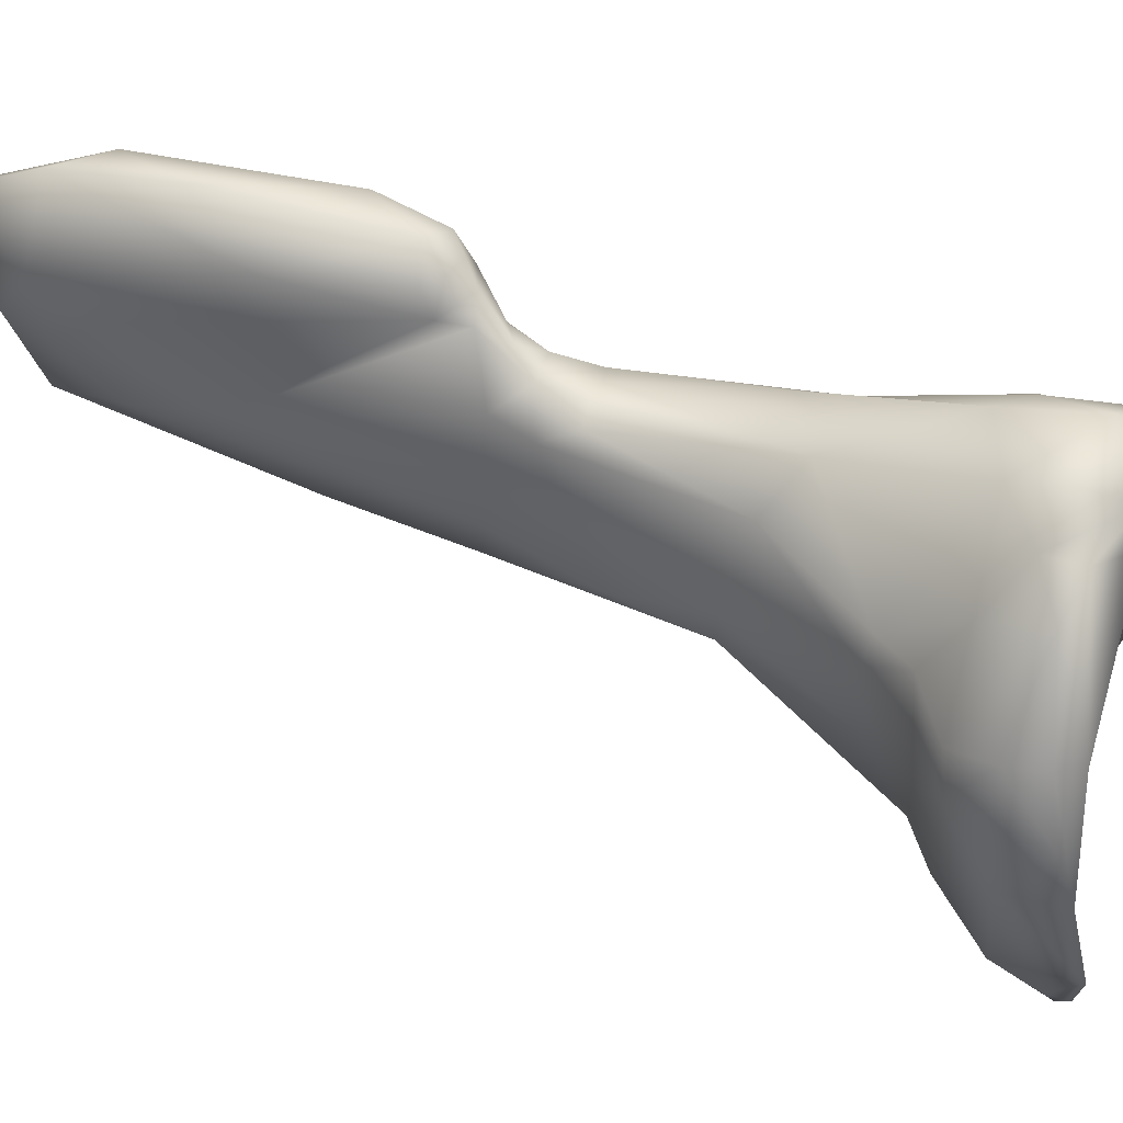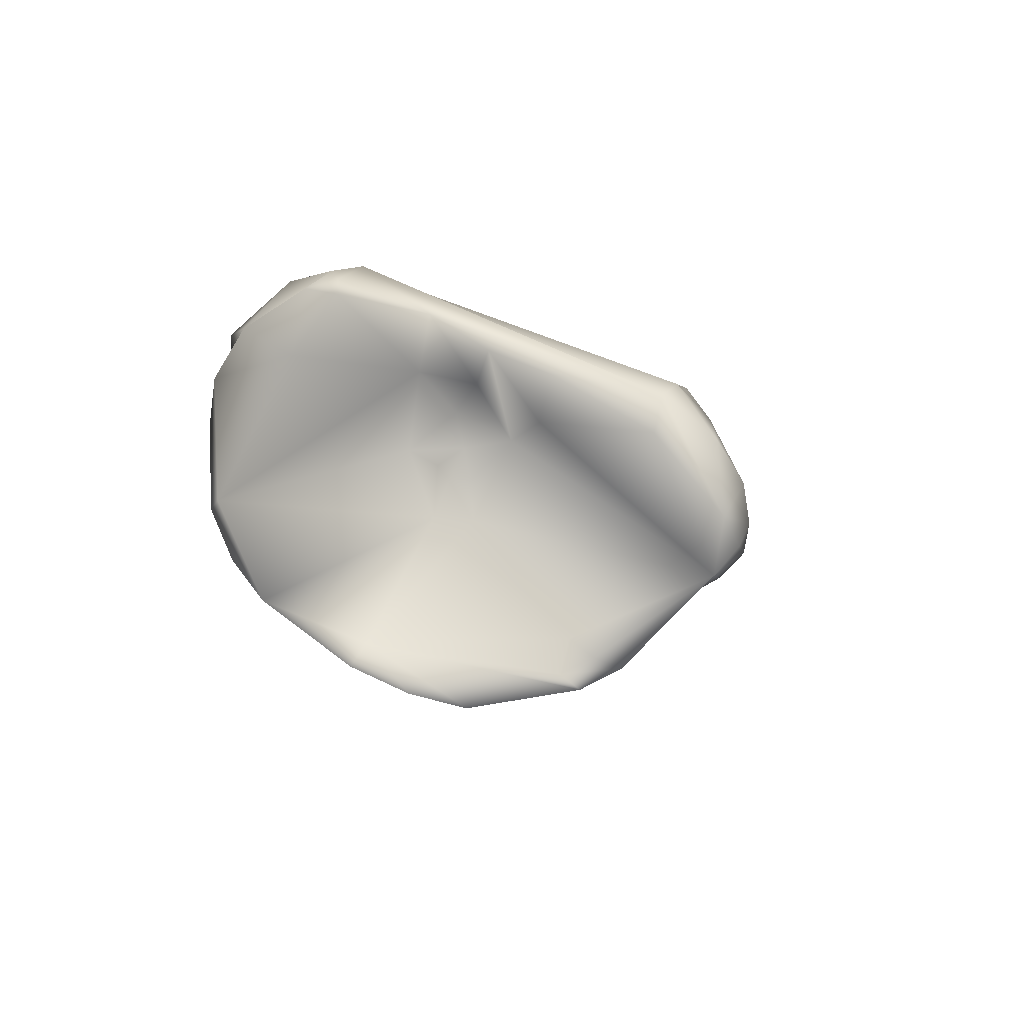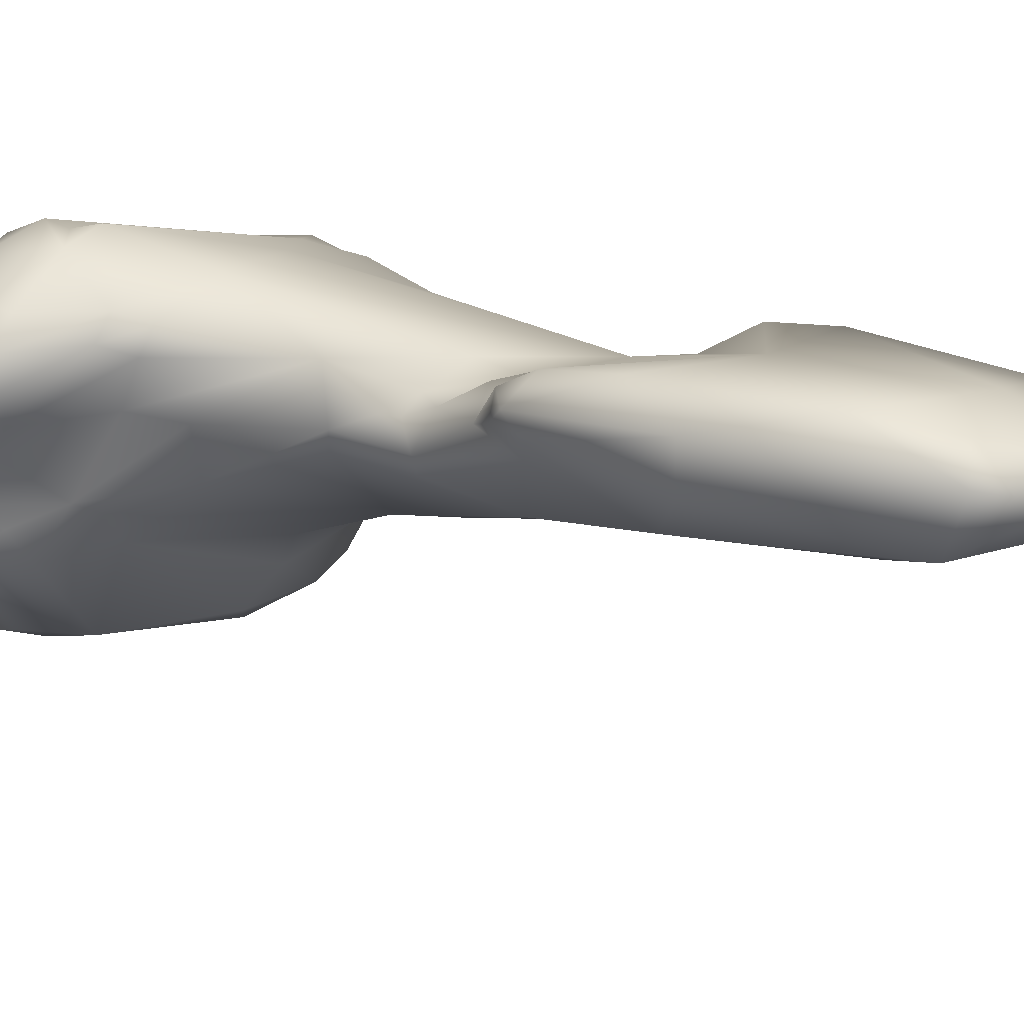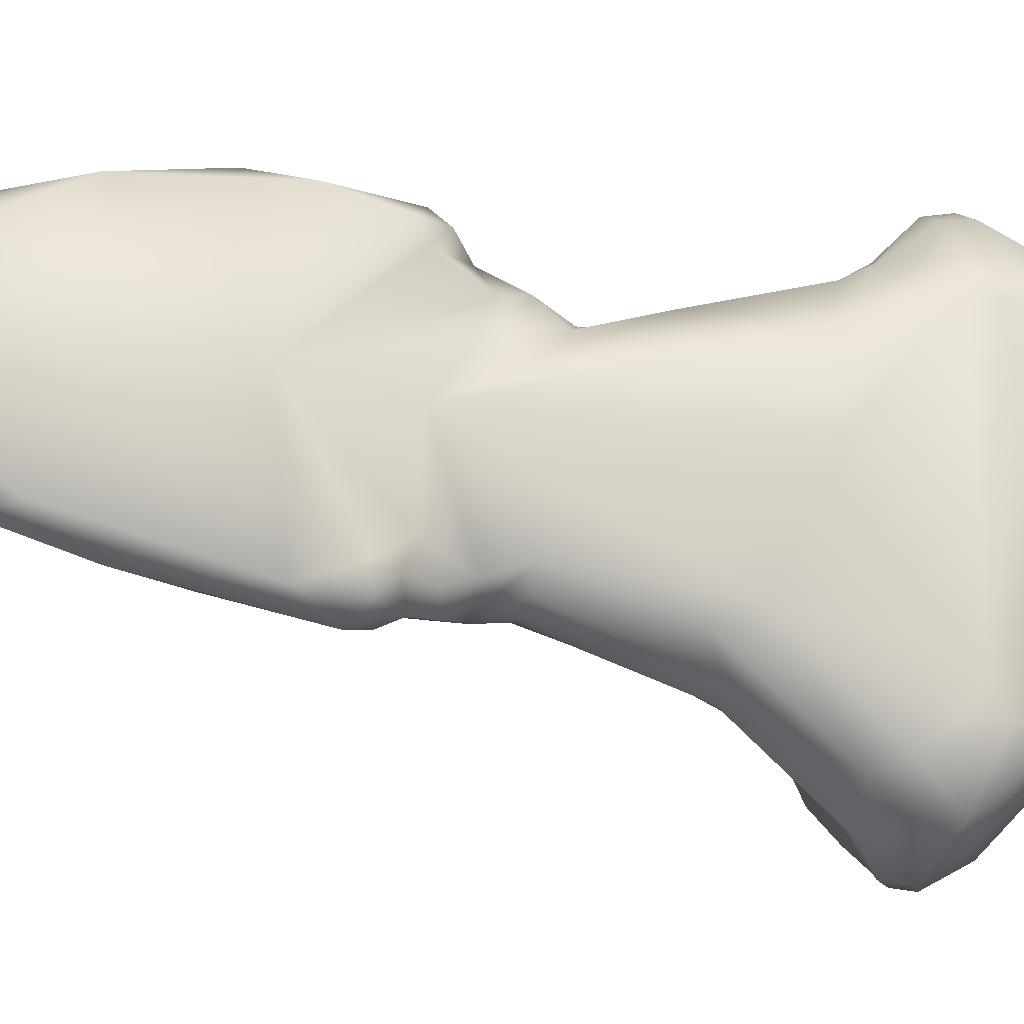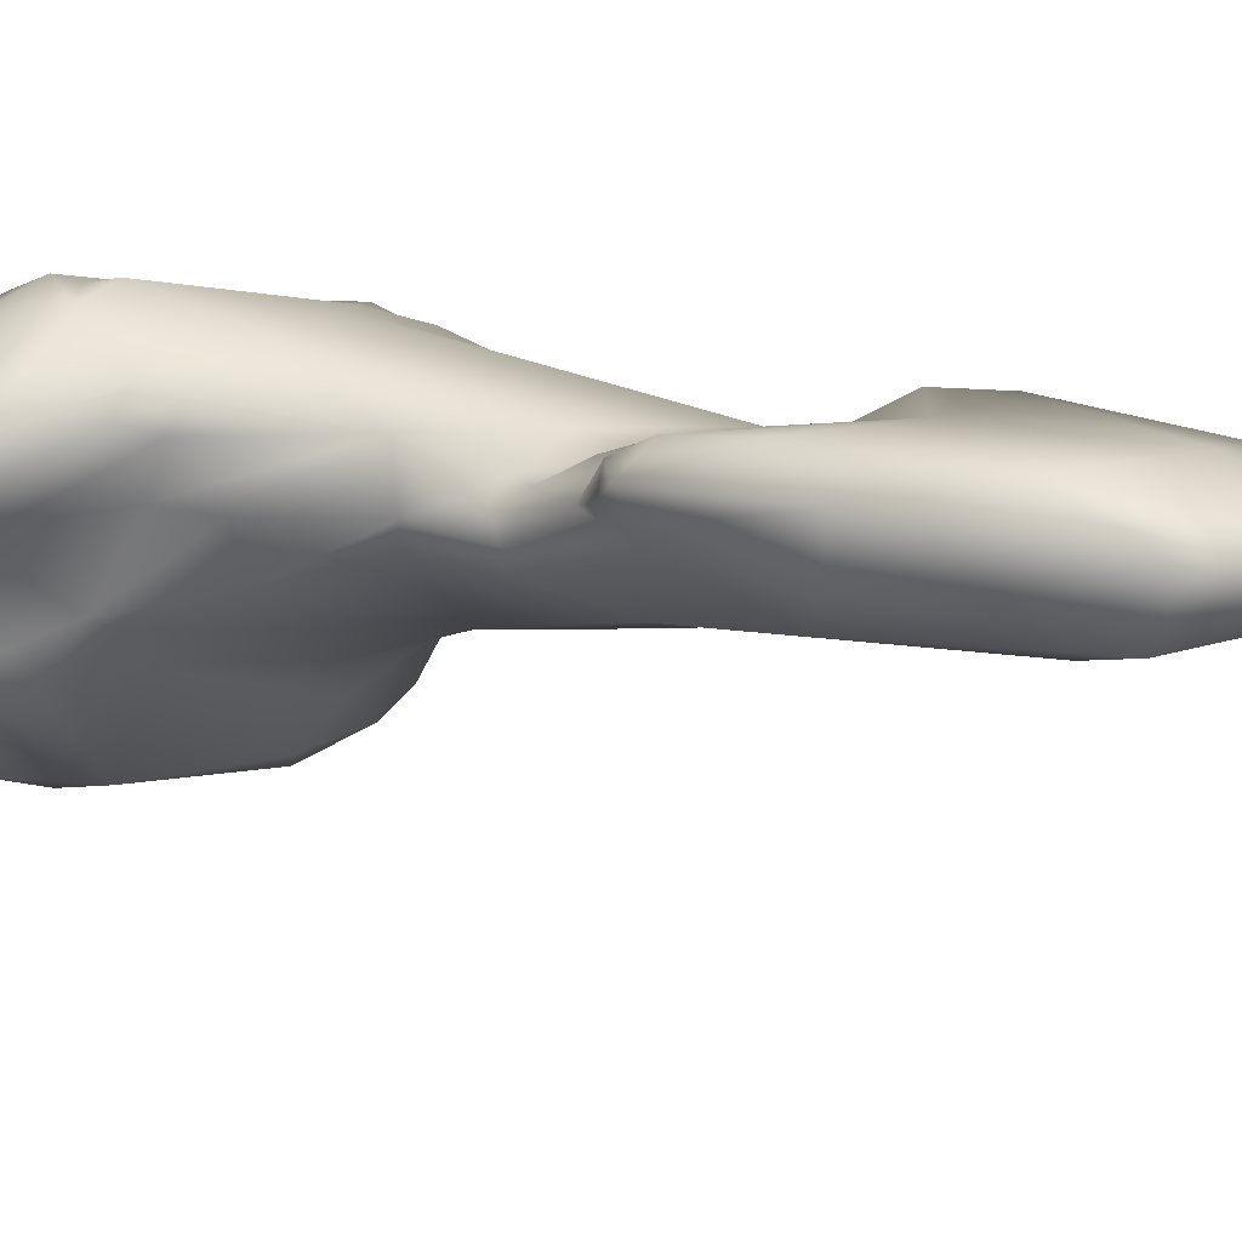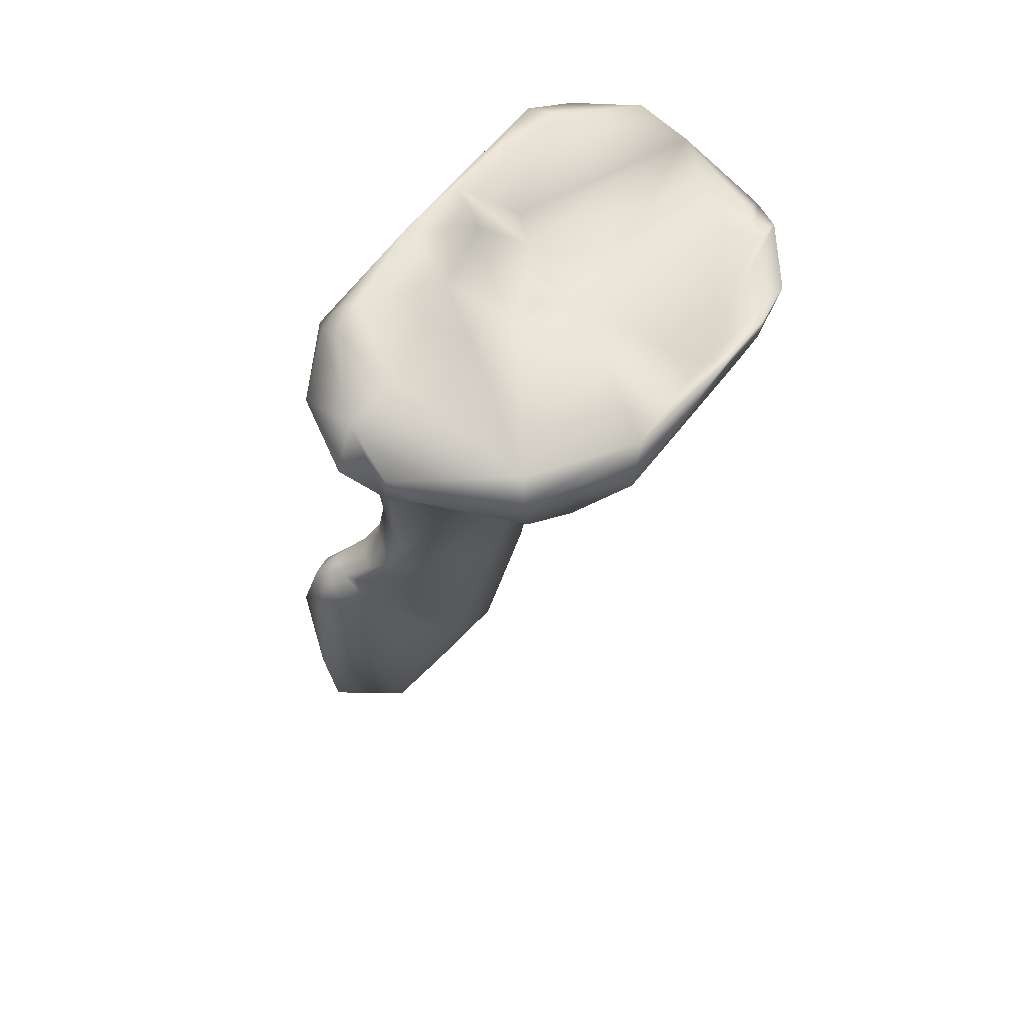
<metadata>
{"format":"obj","ext":"obj","renderer":"f3d","projection":"perspective","resolution":1024,"background":"white","views":[{"elev":-50.3,"azim":82.1,"up":"+Z"},{"elev":77.0,"azim":-122.9,"up":"+Y"},{"elev":44.4,"azim":-55.4,"up":"+Z"},{"elev":38.8,"azim":87.9,"up":"+Z"},{"elev":42.6,"azim":-56.4,"up":"+Z"},{"elev":43.7,"azim":157.5,"up":"+Y"}]}
</metadata>
<code>
v 0.02792 -0.1019 -0.05104
v 0.02632 -0.1064 -0.04967
v 0.02545 -0.1018 -0.05094
v 0.02771 -0.1011 -0.05143
v 0.02919 -0.1023 -0.05033
v 0.02863 -0.1012 -0.05098
v 0.0248 -0.1082 -0.04779
v 0.02919 -0.103 -0.05027
v 0.02704 -0.1086 -0.04843
v 0.02601 -0.1096 -0.04762
v 0.02475 -0.09956 -0.05158
v 0.02368 -0.1015 -0.04961
v 0.02794 -0.0974 -0.05316
v 0.02562 -0.09763 -0.05293
v 0.02812 -0.1003 -0.05143
v 0.02965 -0.1023 -0.0499
v 0.02904 -0.1016 -0.05053
v 0.02846 -0.1003 -0.05105
v 0.02859 -0.101 -0.04994
v 0.02829 -0.09994 -0.04981
v 0.02848 -0.1 -0.05049
v 0.02351 -0.1045 -0.04823
v 0.02582 -0.1107 -0.04671
v 0.02379 -0.1098 -0.04615
v 0.02921 -0.1061 -0.04956
v 0.02967 -0.1033 -0.05012
v 0.02992 -0.1029 -0.04995
v 0.02752 -0.1102 -0.04808
v 0.02479 -0.09753 -0.05265
v 0.02282 -0.09763 -0.04933
v 0.02294 -0.09959 -0.049
v 0.02293 -0.102 -0.04736
v 0.02674 -0.09552 -0.05521
v 0.02738 -0.09542 -0.05511
v 0.02906 -0.09664 -0.05273
v 0.0246 -0.09513 -0.05441
v 0.02898 -0.1017 -0.04982
v 0.02957 -0.1024 -0.04895
v 0.02998 -0.1026 -0.04943
v 0.02863 -0.1021 -0.04887
v 0.02654 -0.1019 -0.04754
v 0.02879 -0.0957 -0.05053
v 0.02901 -0.09685 -0.05087
v 0.0293 -0.0964 -0.05209
v 0.02248 -0.1022 -0.04641
v 0.02239 -0.1054 -0.04598
v 0.02693 -0.1116 -0.04581
v 0.02596 -0.1114 -0.04532
v 0.02437 -0.1106 -0.04461
v 0.02397 -0.11 -0.0445
v 0.02945 -0.11 -0.04742
v 0.03002 -0.1075 -0.04823
v 0.03036 -0.1034 -0.04956
v 0.02853 -0.1112 -0.04671
v 0.02216 -0.09493 -0.05112
v 0.02134 -0.09344 -0.05292
v 0.02279 -0.09766 -0.04876
v 0.02283 -0.09871 -0.0489
v 0.02285 -0.09953 -0.04844
v 0.02289 -0.1009 -0.04698
v 0.02273 -0.1014 -0.04661
v 0.02502 -0.09437 -0.05607
v 0.02753 -0.09486 -0.05606
v 0.02864 -0.09416 -0.05606
v 0.03063 -0.09397 -0.05489
v 0.03072 -0.09399 -0.05306
v 0.0302 -0.1028 -0.04894
v 0.02974 -0.1029 -0.04846
v 0.02678 -0.1046 -0.04629
v 0.02629 -0.09409 -0.04847
v 0.02423 -0.09407 -0.04758
v 0.02474 -0.1008 -0.04725
v 0.02493 -0.0995 -0.04757
v 0.03072 -0.09314 -0.05257
v 0.02946 -0.09173 -0.05139
v 0.03019 -0.09294 -0.05181
v 0.02267 -0.1052 -0.04484
v 0.02251 -0.1018 -0.0459
v 0.02839 -0.111 -0.04626
v 0.02671 -0.1108 -0.04521
v 0.02484 -0.1095 -0.04424
v 0.024 -0.1076 -0.04402
v 0.02974 -0.1087 -0.04697
v 0.03044 -0.1043 -0.04839
v 0.02105 -0.09347 -0.05194
v 0.02215 -0.09479 -0.04962
v 0.0205 -0.09299 -0.05142
v 0.01964 -0.09261 -0.05261
v 0.02132 -0.0923 -0.05628
v 0.02429 -0.09377 -0.05722
v 0.02322 -0.09847 -0.04826
v 0.02341 -0.09709 -0.04772
v 0.02328 -0.09982 -0.04741
v 0.02331 -0.09899 -0.04814
v 0.024 -0.1005 -0.04697
v 0.02381 -0.1018 -0.04591
v 0.02306 -0.1013 -0.04601
v 0.02617 -0.09427 -0.05764
v 0.02711 -0.09442 -0.05738
v 0.02962 -0.09312 -0.05716
v 0.0303 -0.09351 -0.05623
v 0.03119 -0.09292 -0.05557
v 0.03132 -0.09218 -0.05369
v 0.0234 -0.102 -0.0455
v 0.02336 -0.1037 -0.04472
v 0.027 -0.1091 -0.045
v 0.02366 -0.09163 -0.04718
v 0.02246 -0.09386 -0.04778
v 0.02214 -0.09307 -0.04762
v 0.02384 -0.09909 -0.04785
v 0.03038 -0.0913 -0.0521
v 0.03022 -0.0922 -0.05204
v 0.02336 -0.0893 -0.04827
v 0.02357 -0.09019 -0.04764
v 0.0235 -0.09092 -0.04751
v 0.02166 -0.09352 -0.04958
v 0.01953 -0.09206 -0.05187
v 0.01905 -0.09114 -0.05132
v 0.01977 -0.09193 -0.05022
v 0.01887 -0.09073 -0.05341
v 0.01991 -0.0907 -0.05581
v 0.02096 -0.09124 -0.05665
v 0.02219 -0.09089 -0.05751
v 0.02495 -0.09319 -0.05835
v 0.02196 -0.09383 -0.04829
v 0.02749 -0.0937 -0.05813
v 0.02618 -0.09252 -0.0585
v 0.03038 -0.09271 -0.05651
v 0.02765 -0.09285 -0.05828
v 0.03076 -0.0918 -0.05531
v 0.03055 -0.09091 -0.05284
v 0.02269 -0.0915 -0.04717
v 0.02157 -0.09311 -0.04802
v 0.0202 -0.09194 -0.04784
v 0.02092 -0.09171 -0.04748
v 0.0301 -0.09036 -0.05289
v 0.02793 -0.08951 -0.05166
v 0.02189 -0.08983 -0.0477
v 0.0203 -0.08977 -0.0486
v 0.0227 -0.08922 -0.04895
v 0.02506 -0.08896 -0.0502
v 0.01978 -0.09224 -0.04926
v 0.01878 -0.09082 -0.05234
v 0.01941 -0.09121 -0.05025
v 0.01938 -0.09051 -0.04941
v 0.01939 -0.09159 -0.04913
v 0.02253 -0.09136 -0.05691
v 0.01944 -0.09087 -0.05359
v 0.02091 -0.09074 -0.05673
v 0.02481 -0.09185 -0.0584
v 0.02756 -0.09224 -0.05804
v 0.02943 -0.0914 -0.05471
v 0.03039 -0.09054 -0.05365
v 0.02087 -0.09093 -0.04751
v 0.01983 -0.09212 -0.04847
v 0.01955 -0.09141 -0.04835
v 0.02005 -0.09121 -0.04788
v 0.02972 -0.09014 -0.05313
v 0.02726 -0.09085 -0.05243
v 0.02636 -0.08917 -0.05105
v 0.02607 -0.09005 -0.05158
v 0.01965 -0.09065 -0.04851
v 0.02463 -0.09058 -0.05077
v 0.01929 -0.09057 -0.05276
v 0.01999 -0.09074 -0.05298
v 0.02367 -0.09156 -0.05324
v 0.02469 -0.09098 -0.05151
v 0.02424 -0.09157 -0.05398
v 0.02594 -0.09154 -0.05359
v 0.02599 -0.09098 -0.05223
v 0.02477 -0.09131 -0.0532
v 0.02451 -0.09145 -0.05277
v 0.02518 -0.09109 -0.05253
v 0.02525 -0.09149 -0.05323
f 1 2 3
f 3 4 1
f 2 1 5
f 1 6 5
f 6 1 4
f 2 7 3
f 2 5 8
f 9 10 2
f 2 8 9
f 10 7 2
f 11 4 3
f 11 3 12
f 3 7 12
f 13 4 14
f 4 11 14
f 15 6 4
f 15 4 13
f 5 16 8
f 16 5 17
f 5 6 17
f 18 6 15
f 17 6 19
f 19 6 20
f 6 18 21
f 20 6 21
f 7 22 12
f 23 7 10
f 7 23 24
f 7 24 22
f 25 9 8
f 25 8 26
f 8 27 26
f 8 16 27
f 10 9 28
f 9 25 28
f 28 23 10
f 14 11 29
f 12 29 11
f 29 12 30
f 12 31 30
f 32 12 22
f 12 32 31
f 13 14 33
f 33 34 13
f 13 34 35
f 15 13 35
f 14 29 36
f 33 14 36
f 15 35 18
f 37 16 17
f 38 16 37
f 16 38 39
f 16 39 27
f 17 19 37
f 21 18 35
f 19 40 37
f 40 19 41
f 20 41 19
f 42 20 43
f 41 20 42
f 21 43 20
f 44 21 35
f 43 21 44
f 45 22 46
f 24 46 22
f 22 45 32
f 23 28 47
f 23 48 24
f 48 23 47
f 49 24 48
f 24 49 50
f 24 50 46
f 51 25 52
f 52 25 53
f 53 25 26
f 28 25 51
f 27 53 26
f 27 39 53
f 54 47 28
f 54 28 51
f 55 56 29
f 29 56 36
f 55 29 30
f 57 30 58
f 58 30 31
f 55 30 57
f 59 31 32
f 58 31 59
f 59 32 60
f 32 45 61
f 60 32 61
f 36 62 33
f 34 33 63
f 62 63 33
f 64 34 63
f 65 34 64
f 65 35 34
f 66 35 65
f 66 44 35
f 36 56 62
f 38 37 40
f 38 67 39
f 38 68 67
f 38 40 68
f 39 67 53
f 40 69 68
f 40 41 69
f 70 71 41
f 41 42 70
f 69 41 72
f 41 71 73
f 72 41 73
f 42 43 66
f 74 42 66
f 42 75 70
f 75 42 76
f 74 76 42
f 43 44 66
f 46 77 45
f 78 61 45
f 77 78 45
f 46 50 77
f 47 79 80
f 47 54 79
f 80 48 47
f 48 80 81
f 49 48 81
f 81 50 49
f 50 82 77
f 82 50 81
f 51 52 83
f 54 51 83
f 84 52 53
f 84 83 52
f 84 53 67
f 79 54 83
f 56 55 85
f 55 57 86
f 85 55 87
f 87 55 86
f 88 89 56
f 56 85 88
f 56 89 90
f 62 56 90
f 58 59 57
f 91 57 59
f 92 86 57
f 91 92 57
f 59 60 93
f 94 91 59
f 93 94 59
f 95 93 60
f 96 95 60
f 60 61 97
f 96 60 97
f 97 61 78
f 62 98 63
f 62 90 98
f 99 64 63
f 98 99 63
f 64 100 101
f 100 64 99
f 64 101 65
f 102 65 101
f 65 103 66
f 103 65 102
f 74 66 103
f 68 84 67
f 69 84 68
f 95 69 72
f 96 69 95
f 96 104 69
f 105 82 69
f 82 106 69
f 84 69 106
f 69 104 105
f 71 70 107
f 107 70 75
f 92 71 108
f 92 73 71
f 108 71 109
f 107 109 71
f 110 93 72
f 95 72 93
f 72 73 110
f 73 92 110
f 111 74 103
f 74 111 112
f 74 112 76
f 111 75 112
f 75 113 114
f 75 114 115
f 107 75 115
f 111 113 75
f 112 75 76
f 82 105 77
f 77 105 78
f 105 104 78
f 97 78 104
f 79 106 80
f 83 106 79
f 80 106 81
f 106 82 81
f 106 83 84
f 88 85 87
f 116 87 86
f 92 116 86
f 87 117 88
f 118 87 119
f 87 118 117
f 119 87 116
f 89 88 120
f 120 88 117
f 89 121 122
f 120 121 89
f 122 123 89
f 124 89 123
f 90 89 124
f 98 90 124
f 110 91 94
f 91 110 92
f 125 92 108
f 92 125 116
f 93 110 94
f 96 97 104
f 126 98 127
f 127 98 124
f 99 98 126
f 100 99 126
f 128 101 100
f 100 129 128
f 126 129 100
f 130 102 101
f 128 130 101
f 130 103 102
f 103 130 131
f 131 111 103
f 109 107 132
f 115 132 107
f 133 108 109
f 133 125 108
f 109 134 133
f 135 109 132
f 135 134 109
f 111 131 136
f 137 111 136
f 111 137 113
f 113 138 114
f 138 113 139
f 139 113 140
f 113 141 140
f 141 113 137
f 132 114 138
f 115 114 132
f 119 116 142
f 125 142 116
f 143 120 117
f 143 117 118
f 119 144 118
f 118 145 143
f 145 118 144
f 142 146 119
f 119 146 144
f 121 120 147
f 147 120 148
f 148 120 143
f 122 121 149
f 149 121 147
f 122 149 123
f 150 124 123
f 123 149 147
f 123 147 150
f 127 124 150
f 142 125 133
f 129 126 127
f 129 127 150
f 129 151 128
f 152 130 128
f 151 152 128
f 129 150 151
f 130 152 153
f 131 130 153
f 131 153 136
f 135 132 154
f 154 132 138
f 155 142 133
f 155 133 134
f 134 156 155
f 156 134 157
f 134 135 157
f 157 135 154
f 158 136 153
f 137 136 158
f 137 158 159
f 141 137 160
f 161 160 137
f 137 159 161
f 154 138 139
f 145 162 139
f 139 140 145
f 162 157 139
f 157 154 139
f 140 163 145
f 163 140 141
f 163 141 160
f 155 146 142
f 143 164 148
f 164 143 145
f 146 145 144
f 156 145 146
f 145 156 162
f 145 165 164
f 166 165 145
f 166 145 167
f 167 145 163
f 155 156 146
f 147 148 165
f 166 147 165
f 168 150 147
f 147 166 168
f 164 165 148
f 168 151 150
f 151 169 159
f 159 152 151
f 151 168 169
f 153 152 158
f 159 158 152
f 162 156 157
f 159 169 170
f 170 161 159
f 167 163 160
f 167 160 161
f 167 161 170
f 171 168 166
f 171 166 172
f 172 166 167
f 173 172 167
f 173 167 170
f 168 174 169
f 168 171 174
f 173 169 174
f 173 170 169
f 173 174 171
f 173 171 172

</code>
